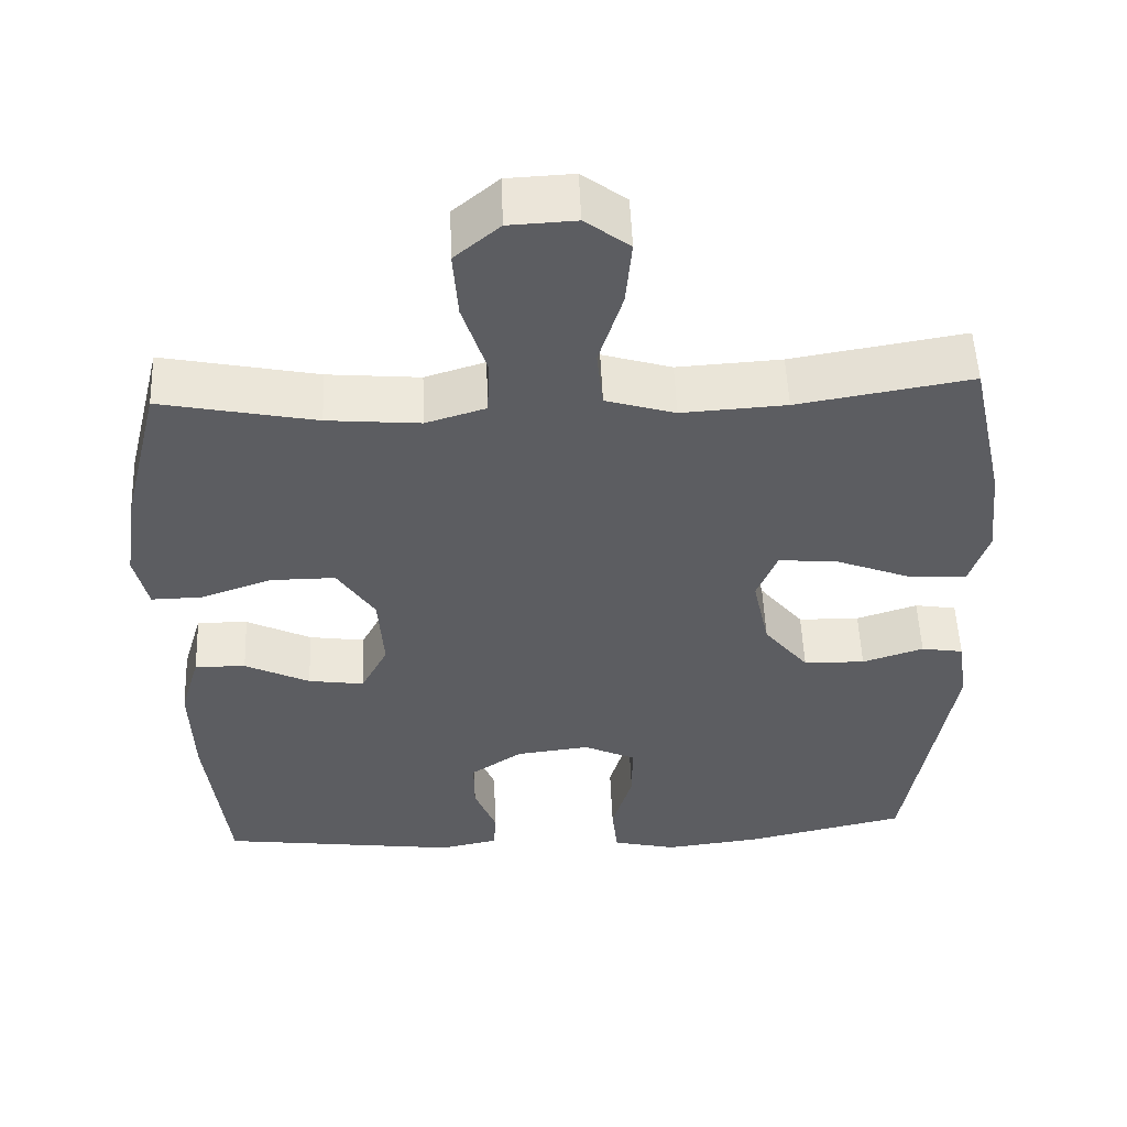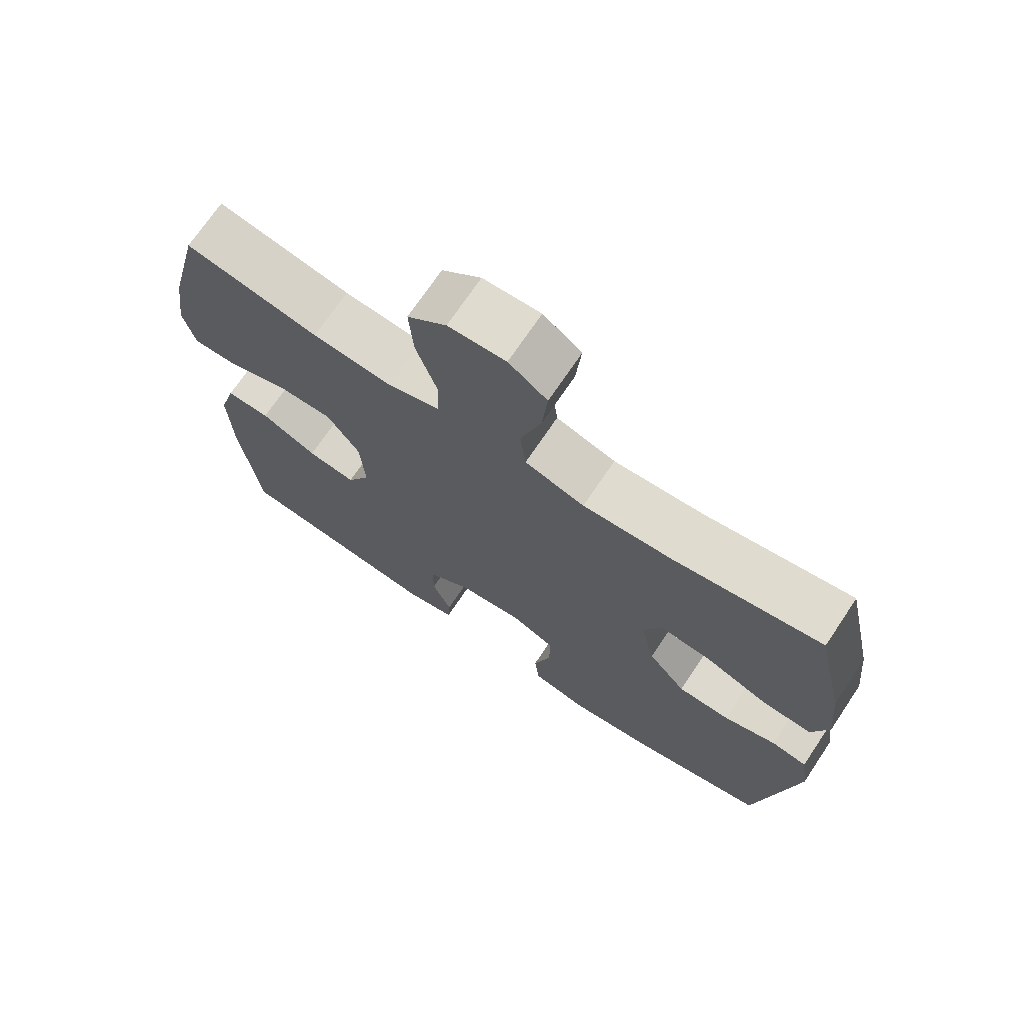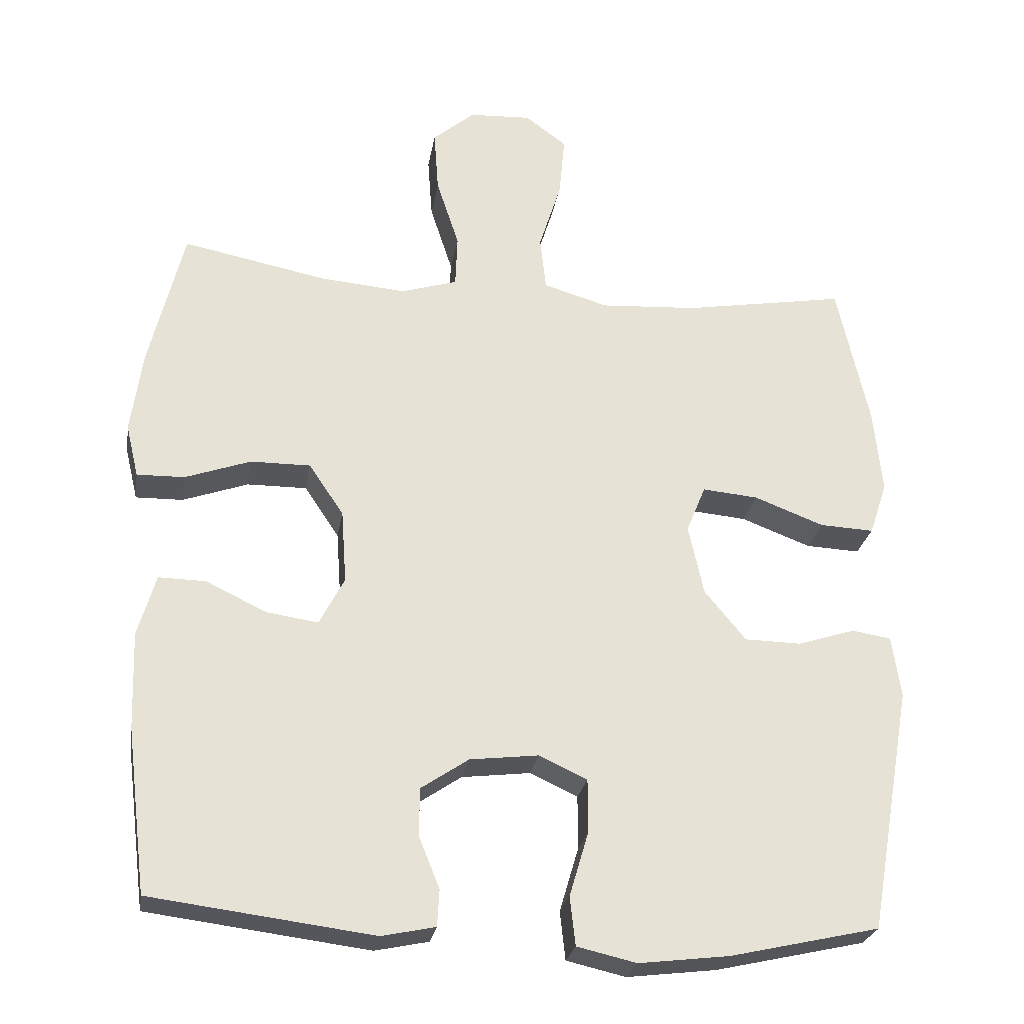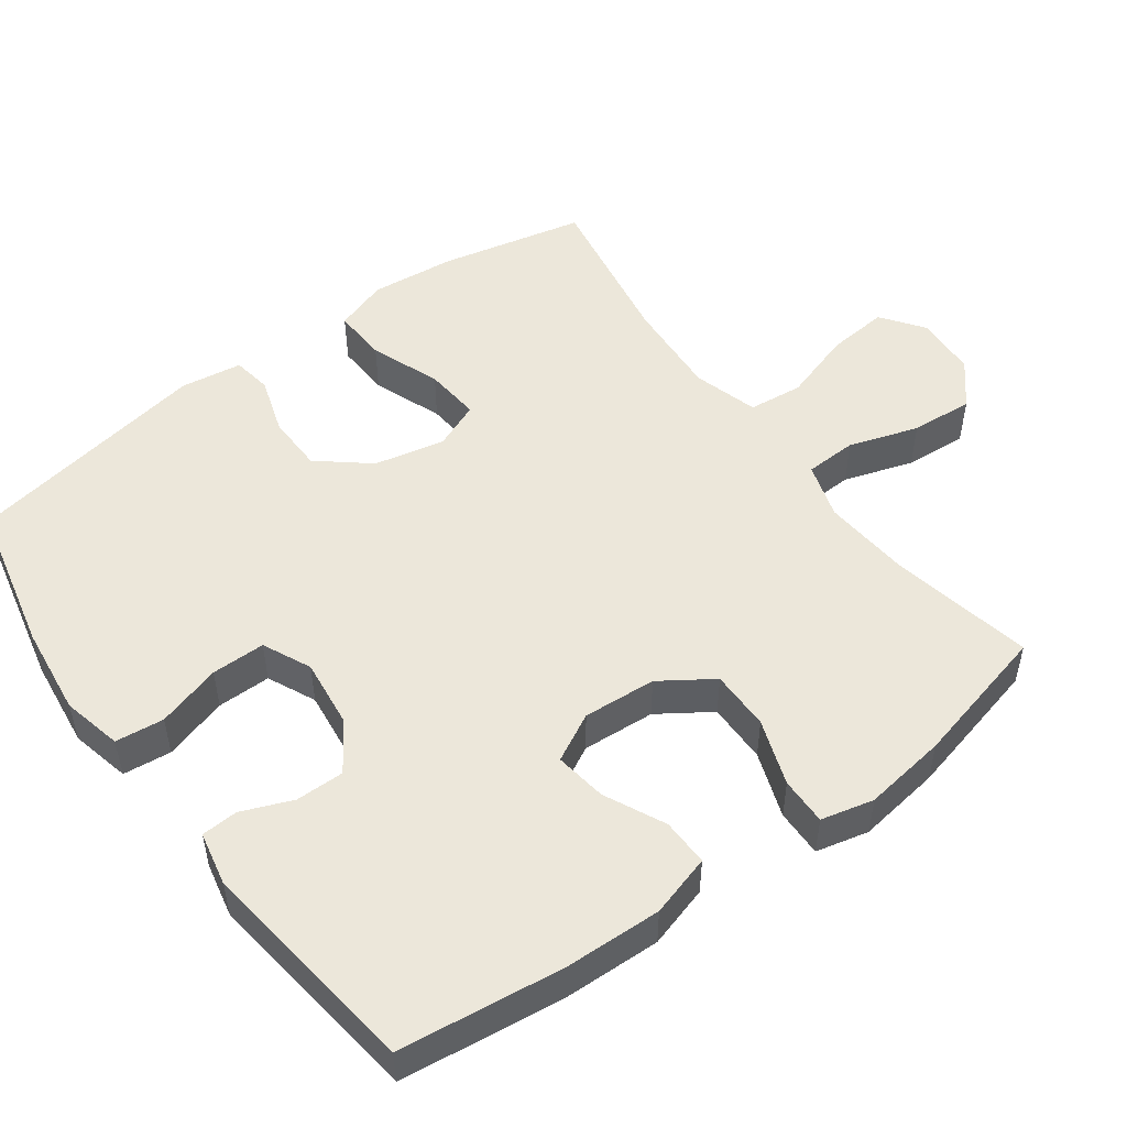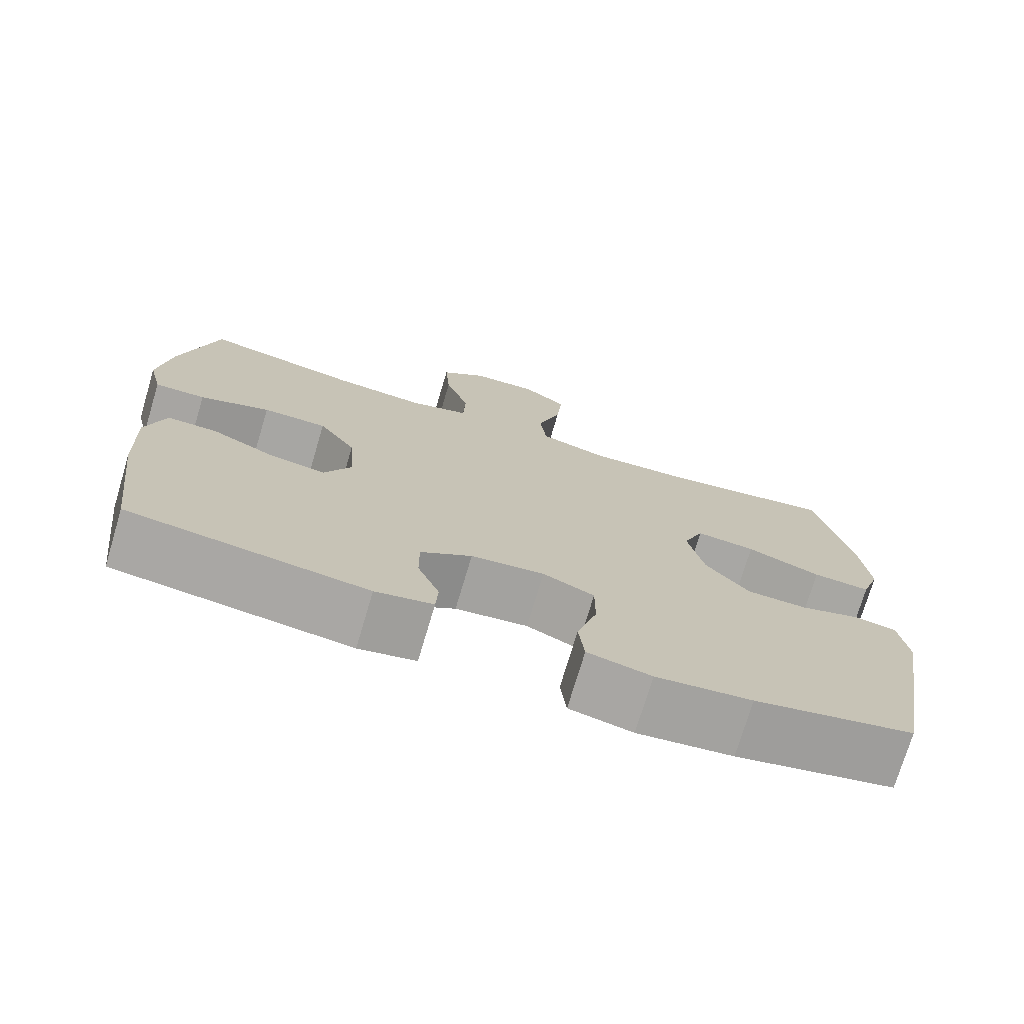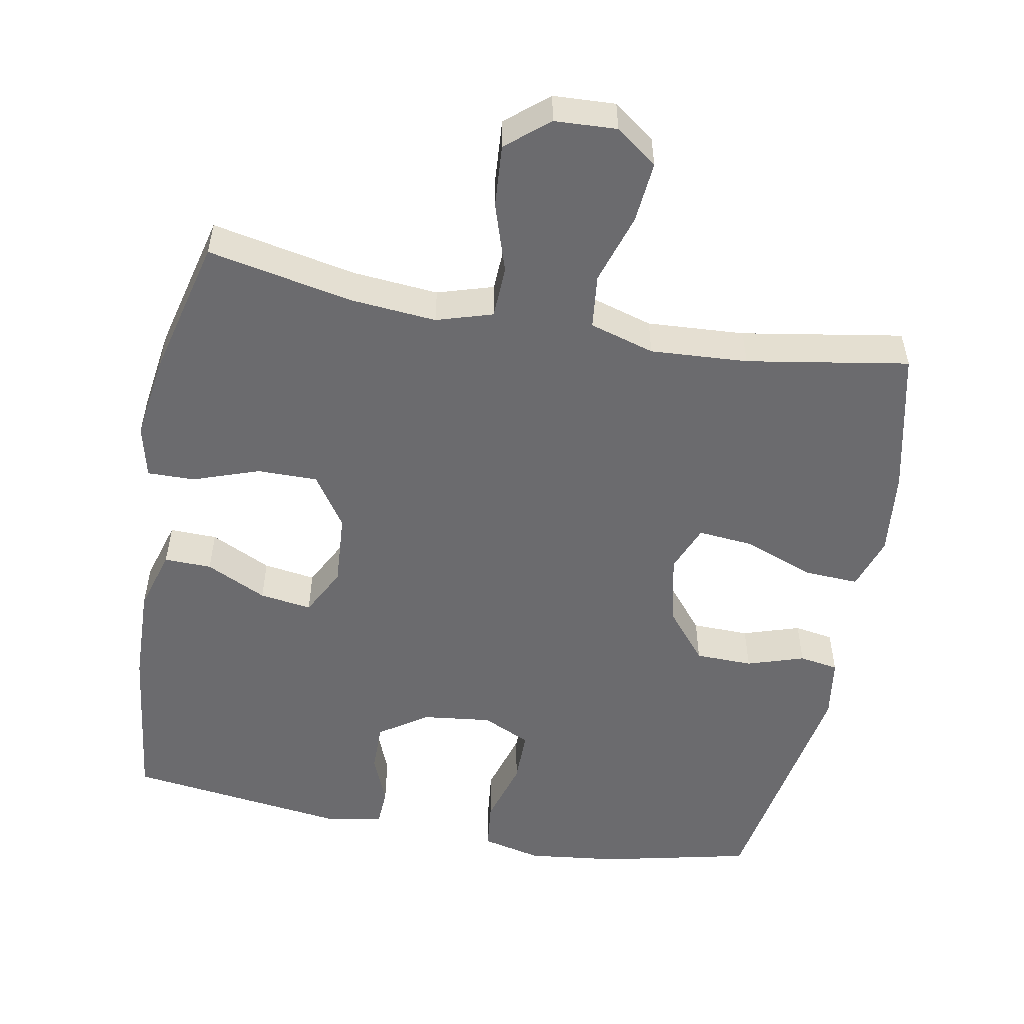
<metadata>
{"format":"obj","ext":"obj","renderer":"f3d","projection":"perspective","resolution":1024,"background":"white","views":[{"elev":52.4,"azim":-2.3,"up":"+Z"},{"elev":71.2,"azim":33.8,"up":"+Z"},{"elev":-25.6,"azim":-9.2,"up":"+Z"},{"elev":51.4,"azim":-126.2,"up":"+Y"},{"elev":-74.1,"azim":-16.6,"up":"+Z"},{"elev":-53.5,"azim":-10.5,"up":"+Y"}]}
</metadata>
<code>
o path1182
v -0.1887 0.0375 -0.5672
v -0.1124 0.0375 -0.5513
v -0.1095 0.0375 -0.4998
v -0.1383 0.0375 -0.4284
v -0.1388 0.0375 -0.3598
v -0.07095 0.0375 -0.3142
v 0.02633 0.0375 -0.3027
v 0.0943 0.0375 -0.3344
v 0.09423 0.0375 -0.4103
v 0.06737 0.0375 -0.501
v 0.07498 0.0375 -0.5695
v 0.1593 0.0375 -0.589
v 0.2865 0.0375 -0.5738
v 0.4981 0.0375 -0.5266
v 0.5587 0.0375 -0.1806
v 0.546 0.0375 -0.09382
v 0.4908 0.0375 -0.08486
v 0.4104 0.0375 -0.1107
v 0.3296 0.0375 -0.1091
v 0.2712 0.0375 -0.03836
v 0.2495 0.0375 0.06081
v 0.2766 0.0375 0.127
v 0.3554 0.0375 0.1197
v 0.4538 0.0375 0.08217
v 0.5305 0.0375 0.07838
v 0.5554 0.0375 0.153
v 0.5431 0.0375 0.2726
v 0.4981 0.0375 0.4753
v 0.2698 0.0375 0.4371
v 0.1325 0.0375 0.4287
v 0.04117 0.0375 0.4558
v 0.0327 0.0375 0.5322
v 0.06399 0.0375 0.6316
v 0.07189 0.0375 0.7179
v 0.01333 0.0375 0.7612
v -0.07441 0.0375 0.7569
v -0.134 0.0375 0.7071
v -0.1276 0.0375 0.619
v -0.09573 0.0375 0.5214
v -0.09858 0.0375 0.4482
v -0.1776 0.0375 0.424
v -0.2995 0.0375 0.4346
v -0.5036 0.0375 0.4753
v -0.5526 0.0375 0.2771
v -0.5693 0.0375 0.1596
v -0.5515 0.0375 0.08544
v -0.4843 0.0375 0.08663
v -0.3914 0.0375 0.1191
v -0.3064 0.0375 0.1196
v -0.2573 0.0375 0.04631
v -0.2502 0.0375 -0.05677
v -0.2856 0.0375 -0.1244
v -0.3589 0.0375 -0.1138
v -0.4444 0.0375 -0.07264
v -0.5112 0.0375 -0.07121
v -0.5368 0.0375 -0.1581
v -0.5323 0.0375 -0.2953
v -0.5036 0.0375 -0.5266
v -0.1887 -0.0375 -0.5672
v -0.1124 -0.0375 -0.5513
v -0.1095 -0.0375 -0.4998
v -0.1383 -0.0375 -0.4284
v -0.1388 -0.0375 -0.3598
v -0.07095 -0.0375 -0.3142
v 0.02633 -0.0375 -0.3027
v 0.0943 -0.0375 -0.3344
v 0.09423 -0.0375 -0.4103
v 0.06737 -0.0375 -0.501
v 0.07498 -0.0375 -0.5695
v 0.1593 -0.0375 -0.589
v 0.2865 -0.0375 -0.5738
v 0.4981 -0.0375 -0.5266
v 0.5587 -0.0375 -0.1806
v 0.546 -0.0375 -0.09382
v 0.4908 -0.0375 -0.08486
v 0.4104 -0.0375 -0.1107
v 0.3296 -0.0375 -0.1091
v 0.2712 -0.0375 -0.03836
v 0.2495 -0.0375 0.06081
v 0.2766 -0.0375 0.127
v 0.3554 -0.0375 0.1197
v 0.4538 -0.0375 0.08217
v 0.5305 -0.0375 0.07838
v 0.5554 -0.0375 0.153
v 0.5431 -0.0375 0.2726
v 0.4981 -0.0375 0.4753
v 0.2698 -0.0375 0.4371
v 0.1325 -0.0375 0.4287
v 0.04117 -0.0375 0.4558
v 0.0327 -0.0375 0.5322
v 0.06399 -0.0375 0.6316
v 0.07189 -0.0375 0.7179
v 0.01333 -0.0375 0.7612
v -0.07441 -0.0375 0.7569
v -0.134 -0.0375 0.7071
v -0.1276 -0.0375 0.619
v -0.09573 -0.0375 0.5214
v -0.09858 -0.0375 0.4482
v -0.1776 -0.0375 0.424
v -0.2995 -0.0375 0.4346
v -0.5036 -0.0375 0.4753
v -0.5526 -0.0375 0.2771
v -0.5693 -0.0375 0.1596
v -0.5515 -0.0375 0.08544
v -0.4843 -0.0375 0.08663
v -0.3914 -0.0375 0.1191
v -0.3064 -0.0375 0.1196
v -0.2573 -0.0375 0.04631
v -0.2502 -0.0375 -0.05677
v -0.2856 -0.0375 -0.1244
v -0.3589 -0.0375 -0.1138
v -0.4444 -0.0375 -0.07264
v -0.5112 -0.0375 -0.07121
v -0.5368 -0.0375 -0.1581
v -0.5323 -0.0375 -0.2953
v -0.5036 -0.0375 -0.5266
v -0.5526 0.0375 0.2771
v -0.5693 0.0375 0.1596
v -0.5515 0.0375 0.08544
v -0.5515 0.0375 0.08544
v -0.4843 0.0375 0.08663
v -0.5112 0.0375 -0.07121
v -0.5112 0.0375 -0.07121
v -0.5368 0.0375 -0.1581
v -0.5323 0.0375 -0.2953
v -0.5036 0.0375 0.4753
v -0.5036 0.0375 0.4753
v -0.4444 0.0375 -0.07264
v -0.5036 0.0375 -0.5266
v -0.5036 0.0375 -0.5266
v -0.3914 0.0375 0.1191
v -0.3589 0.0375 -0.1138
v -0.2995 0.0375 0.4346
v -0.3064 0.0375 0.1196
v -0.2856 0.0375 -0.1244
v -0.2856 0.0375 -0.1244
v -0.2573 0.0375 0.04631
v -0.1887 0.0375 -0.5672
v -0.1776 0.0375 0.424
v -0.2502 0.0375 -0.05677
v -0.1124 0.0375 -0.5513
v -0.1124 0.0375 -0.5513
v -0.09858 0.0375 0.4482
v -0.09858 0.0375 0.4482
v -0.1383 0.0375 -0.4284
v -0.1388 0.0375 -0.3598
v -0.07095 0.0375 -0.3142
v -0.1095 0.0375 -0.4998
v -0.07441 0.0375 0.7569
v -0.134 0.0375 0.7071
v -0.1276 0.0375 0.619
v -0.09573 0.0375 0.5214
v 0.01333 0.0375 0.7612
v 0.02633 0.0375 -0.3027
v 0.07189 0.0375 0.7179
v 0.0943 0.0375 -0.3344
v 0.0943 0.0375 -0.3344
v 0.06399 0.0375 0.6316
v 0.0327 0.0375 0.5322
v 0.04117 0.0375 0.4558
v 0.04117 0.0375 0.4558
v 0.1325 0.0375 0.4287
v 0.09423 0.0375 -0.4103
v 0.06737 0.0375 -0.501
v 0.07498 0.0375 -0.5695
v 0.07498 0.0375 -0.5695
v 0.1593 0.0375 -0.589
v 0.2698 0.0375 0.4371
v 0.2865 0.0375 -0.5738
v 0.2495 0.0375 0.06081
v 0.2766 0.0375 0.127
v 0.2766 0.0375 0.127
v 0.2712 0.0375 -0.03836
v 0.3296 0.0375 -0.1091
v 0.3554 0.0375 0.1197
v 0.4104 0.0375 -0.1107
v 0.4538 0.0375 0.08217
v 0.4981 0.0375 0.4753
v 0.4981 0.0375 0.4753
v 0.4908 0.0375 -0.08486
v 0.5305 0.0375 0.07838
v 0.5305 0.0375 0.07838
v 0.4981 0.0375 -0.5266
v 0.4981 0.0375 -0.5266
v 0.546 0.0375 -0.09382
v 0.546 0.0375 -0.09382
v 0.5431 0.0375 0.2726
v 0.5554 0.0375 0.153
v 0.5587 0.0375 -0.1806
v -0.5526 -0.0375 0.2771
v -0.5693 -0.0375 0.1596
v -0.5515 -0.0375 0.08544
v -0.5515 -0.0375 0.08544
v -0.4843 -0.0375 0.08663
v -0.5112 -0.0375 -0.07121
v -0.5112 -0.0375 -0.07121
v -0.5368 -0.0375 -0.1581
v -0.5323 -0.0375 -0.2953
v -0.5036 -0.0375 0.4753
v -0.5036 -0.0375 0.4753
v -0.4444 -0.0375 -0.07264
v -0.5036 -0.0375 -0.5266
v -0.5036 -0.0375 -0.5266
v -0.3914 -0.0375 0.1191
v -0.3589 -0.0375 -0.1138
v -0.2995 -0.0375 0.4346
v -0.3064 -0.0375 0.1196
v -0.2856 -0.0375 -0.1244
v -0.2856 -0.0375 -0.1244
v -0.2573 -0.0375 0.04631
v -0.1887 -0.0375 -0.5672
v -0.1776 -0.0375 0.424
v -0.2502 -0.0375 -0.05677
v -0.1124 -0.0375 -0.5513
v -0.1124 -0.0375 -0.5513
v -0.09858 -0.0375 0.4482
v -0.09858 -0.0375 0.4482
v -0.1383 -0.0375 -0.4284
v -0.1388 -0.0375 -0.3598
v -0.07095 -0.0375 -0.3142
v -0.1095 -0.0375 -0.4998
v -0.07441 -0.0375 0.7569
v -0.134 -0.0375 0.7071
v -0.1276 -0.0375 0.619
v -0.09573 -0.0375 0.5214
v 0.01333 -0.0375 0.7612
v 0.02633 -0.0375 -0.3027
v 0.07189 -0.0375 0.7179
v 0.0943 -0.0375 -0.3344
v 0.0943 -0.0375 -0.3344
v 0.06399 -0.0375 0.6316
v 0.0327 -0.0375 0.5322
v 0.04117 -0.0375 0.4558
v 0.04117 -0.0375 0.4558
v 0.1325 -0.0375 0.4287
v 0.09423 -0.0375 -0.4103
v 0.06737 -0.0375 -0.501
v 0.07498 -0.0375 -0.5695
v 0.07498 -0.0375 -0.5695
v 0.1593 -0.0375 -0.589
v 0.2698 -0.0375 0.4371
v 0.2865 -0.0375 -0.5738
v 0.2495 -0.0375 0.06081
v 0.2766 -0.0375 0.127
v 0.2766 -0.0375 0.127
v 0.2712 -0.0375 -0.03836
v 0.3296 -0.0375 -0.1091
v 0.3554 -0.0375 0.1197
v 0.4104 -0.0375 -0.1107
v 0.4538 -0.0375 0.08217
v 0.4981 -0.0375 0.4753
v 0.4981 -0.0375 0.4753
v 0.4908 -0.0375 -0.08486
v 0.5305 -0.0375 0.07838
v 0.5305 -0.0375 0.07838
v 0.4981 -0.0375 -0.5266
v 0.4981 -0.0375 -0.5266
v 0.546 -0.0375 -0.09382
v 0.546 -0.0375 -0.09382
v 0.5431 -0.0375 0.2726
v 0.5554 -0.0375 0.153
v 0.5587 -0.0375 -0.1806
f 216 233 225
f 242 236 240
f 190 204 206
f 223 224 222
f 249 262 253
f 250 260 248
f 220 208 219
f 251 241 260
f 227 213 220
f 248 241 244
f 240 236 237
f 232 225 233
f 243 210 213
f 216 212 210
f 205 201 197
f 226 222 231
f 224 231 222
f 246 243 227
f 210 212 207
f 231 224 232
f 197 201 195
f 228 226 231
f 235 244 241
f 206 207 212
f 218 211 221
f 198 205 197
f 202 219 198
f 190 206 199
f 243 213 227
f 225 232 224
f 207 206 204
f 211 218 202
f 198 208 205
f 221 211 214
f 247 246 229
f 242 247 229
f 233 216 210
f 204 190 191
f 244 235 243
f 247 256 249
f 262 249 256
f 213 208 220
f 253 262 258
f 204 191 194
f 242 229 236
f 229 246 227
f 243 233 210
f 243 235 233
f 256 247 242
f 219 208 198
f 194 191 192
f 254 261 250
f 260 241 248
f 261 260 250
f 218 219 202
f 240 237 238
f 44 45 103 102
f 45 120 193 103
f 46 47 105 104
f 123 56 114 196
f 56 57 115 114
f 127 44 102 200
f 54 55 113 112
f 57 130 203 115
f 47 48 106 105
f 53 54 112 111
f 42 43 101 100
f 48 49 107 106
f 136 53 111 209
f 49 50 108 107
f 58 1 59 116
f 41 42 100 99
f 51 52 110 109
f 50 51 109 108
f 1 142 215 59
f 144 41 99 217
f 4 5 63 62
f 5 6 64 63
f 3 4 62 61
f 2 3 61 60
f 36 37 95 94
f 37 38 96 95
f 38 39 97 96
f 39 40 98 97
f 35 36 94 93
f 6 7 65 64
f 34 35 93 92
f 7 157 230 65
f 33 34 92 91
f 32 33 91 90
f 161 32 90 234
f 30 31 89 88
f 9 10 68 67
f 10 166 239 68
f 11 12 70 69
f 8 9 67 66
f 29 30 88 87
f 12 13 71 70
f 21 172 245 79
f 20 21 79 78
f 19 20 78 77
f 22 23 81 80
f 18 19 77 76
f 23 24 82 81
f 179 29 87 252
f 17 18 76 75
f 24 182 255 82
f 13 184 257 71
f 186 17 75 259
f 27 28 86 85
f 26 27 85 84
f 25 26 84 83
f 15 16 74 73
f 14 15 73 72
f 143 152 160
f 169 167 163
f 117 133 131
f 150 149 151
f 176 180 189
f 177 175 187
f 147 146 135
f 178 187 168
f 154 147 140
f 175 171 168
f 167 164 163
f 159 160 152
f 170 140 137
f 143 137 139
f 132 124 128
f 153 158 149
f 151 149 158
f 173 154 170
f 137 134 139
f 158 159 151
f 124 122 128
f 155 158 153
f 162 168 171
f 133 139 134
f 145 148 138
f 125 124 132
f 129 125 146
f 117 126 133
f 170 154 140
f 152 151 159
f 134 131 133
f 138 129 145
f 125 132 135
f 148 141 138
f 174 156 173
f 169 156 174
f 160 137 143
f 131 118 117
f 171 170 162
f 174 176 183
f 189 183 176
f 140 147 135
f 180 185 189
f 131 121 118
f 169 163 156
f 156 154 173
f 170 137 160
f 170 160 162
f 183 169 174
f 146 125 135
f 121 119 118
f 181 177 188
f 187 175 168
f 188 177 187
f 145 129 146
f 167 165 164

</code>
